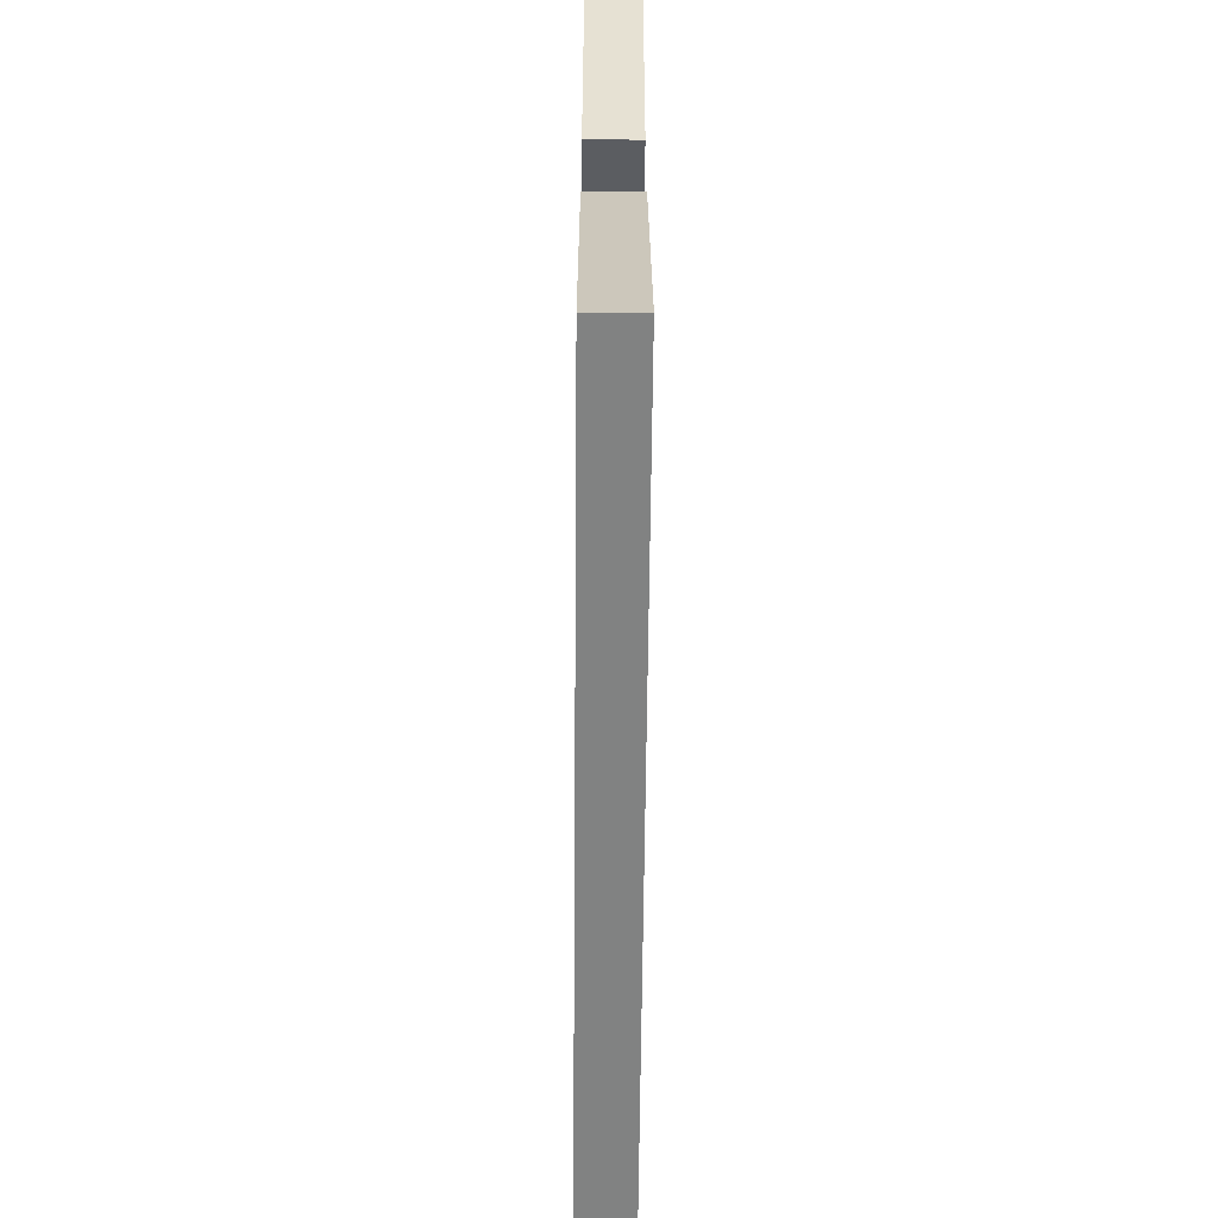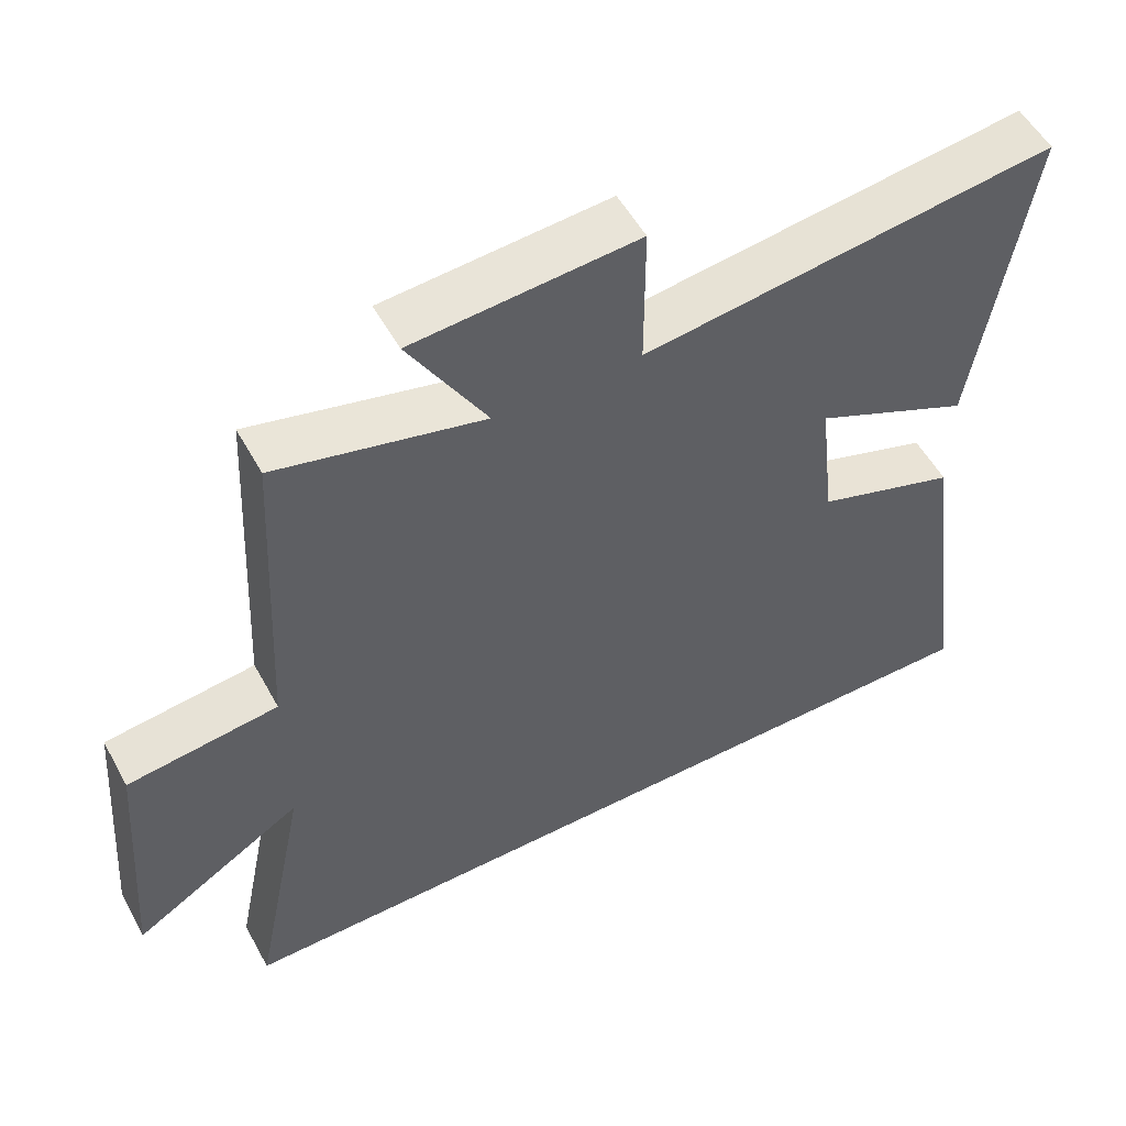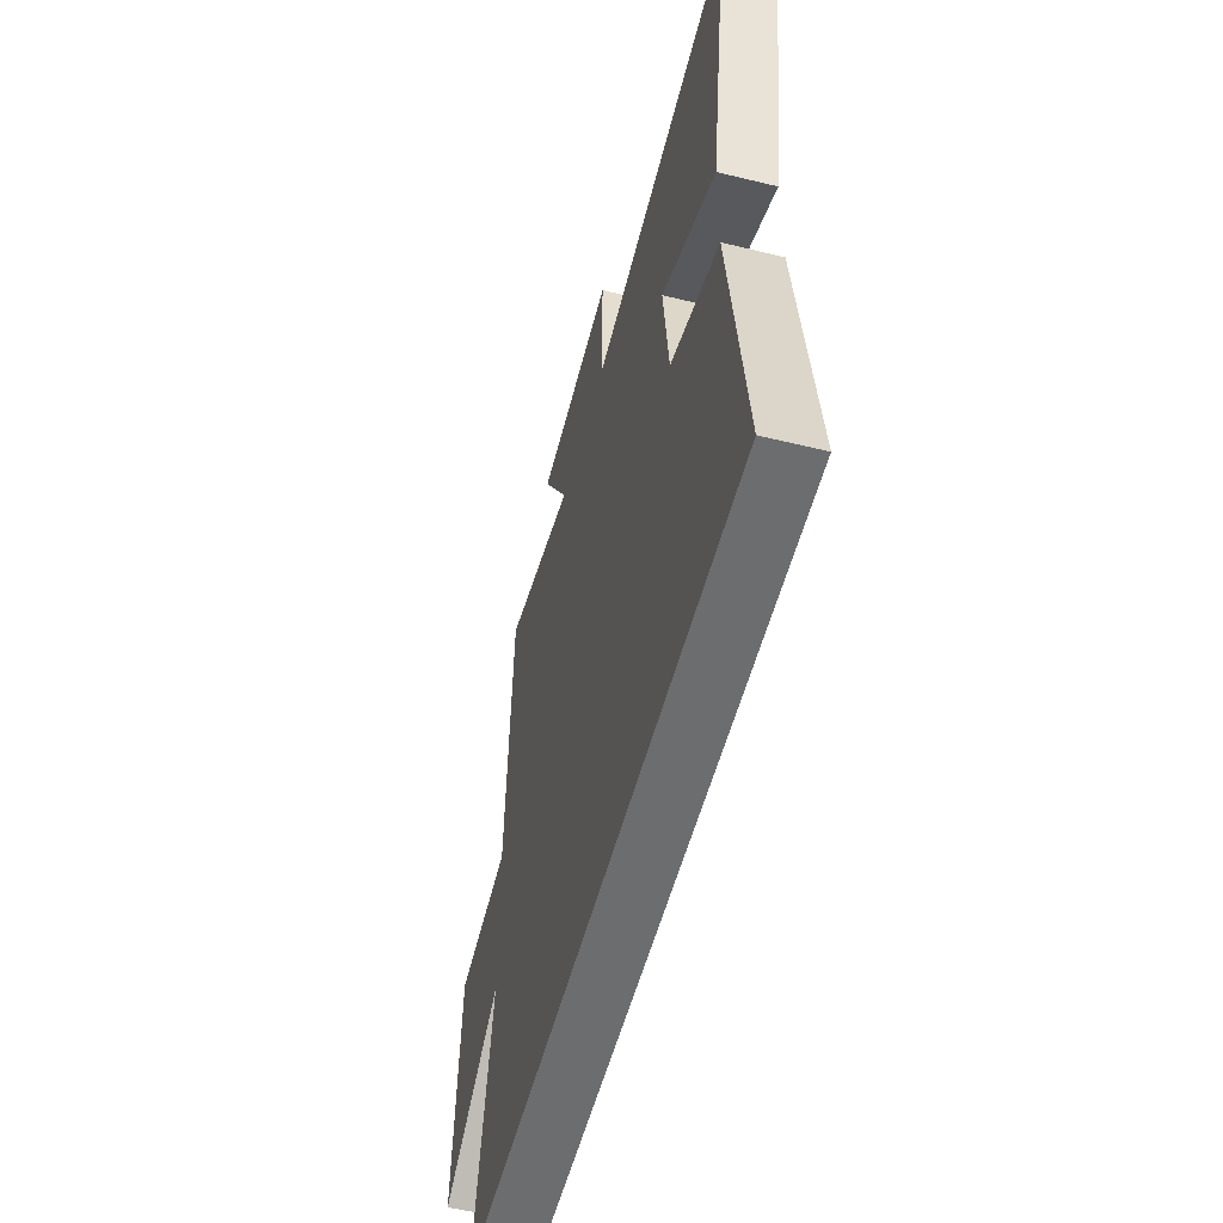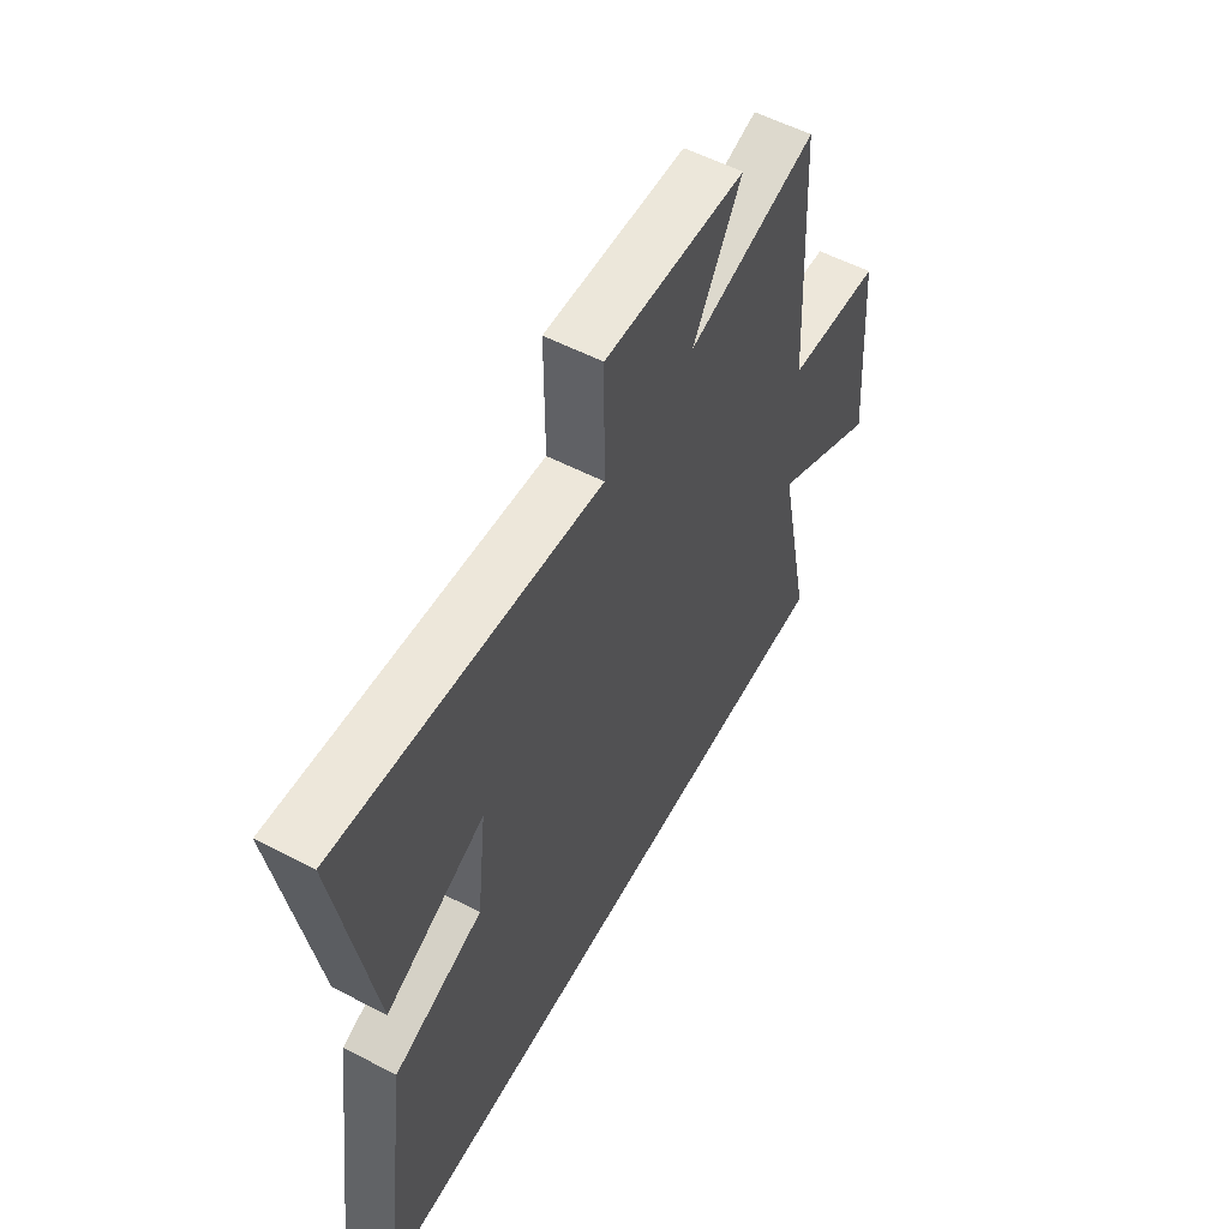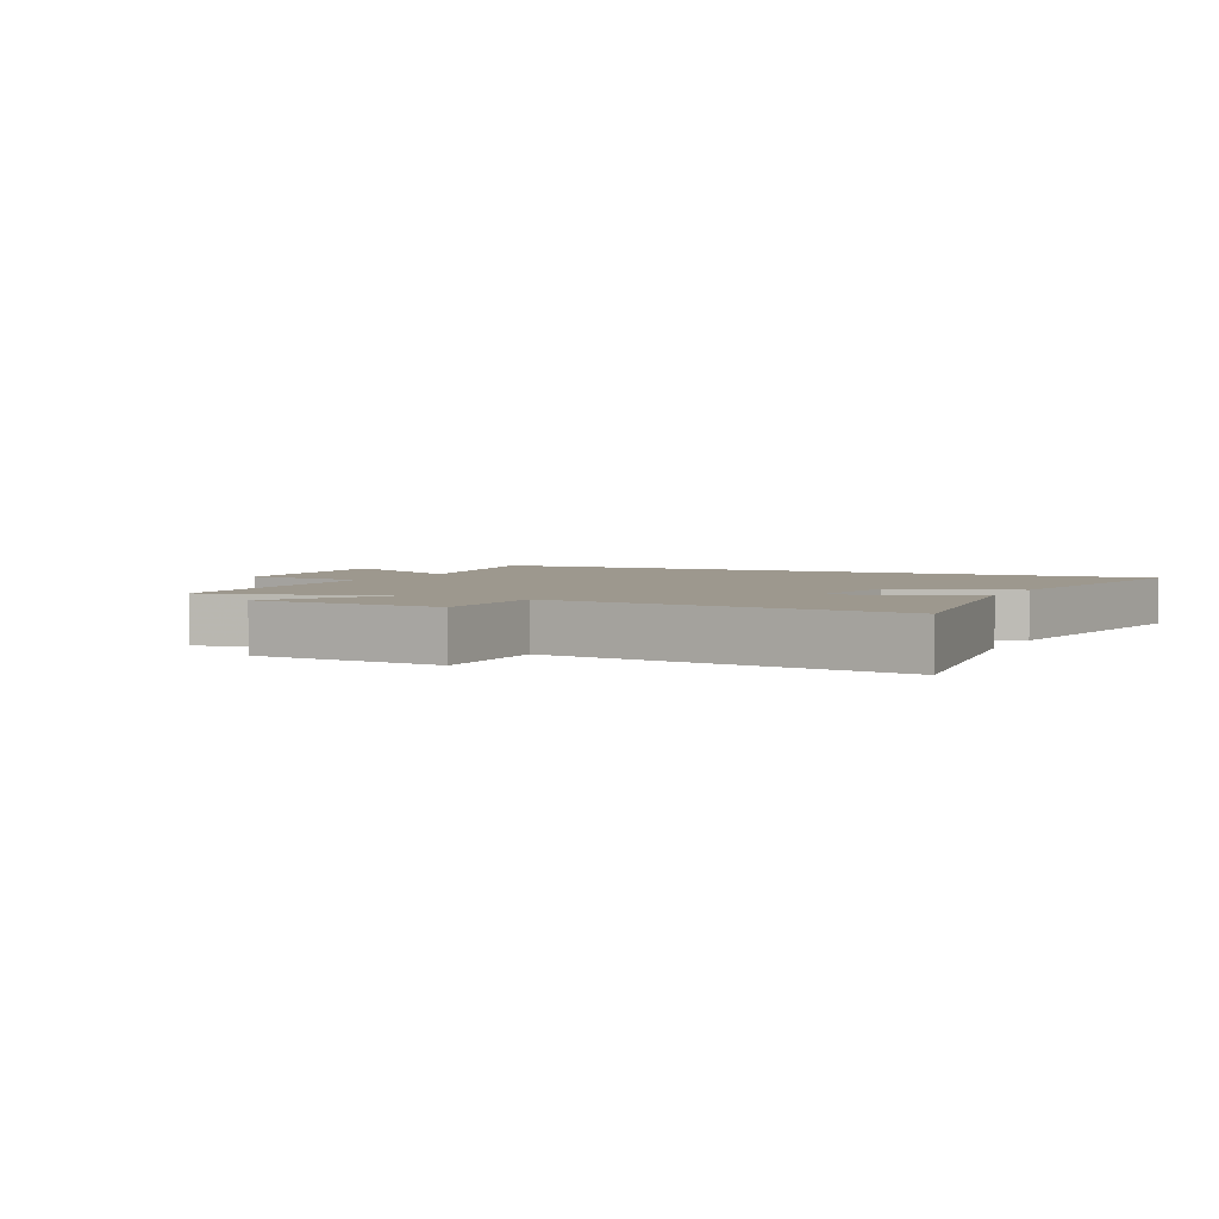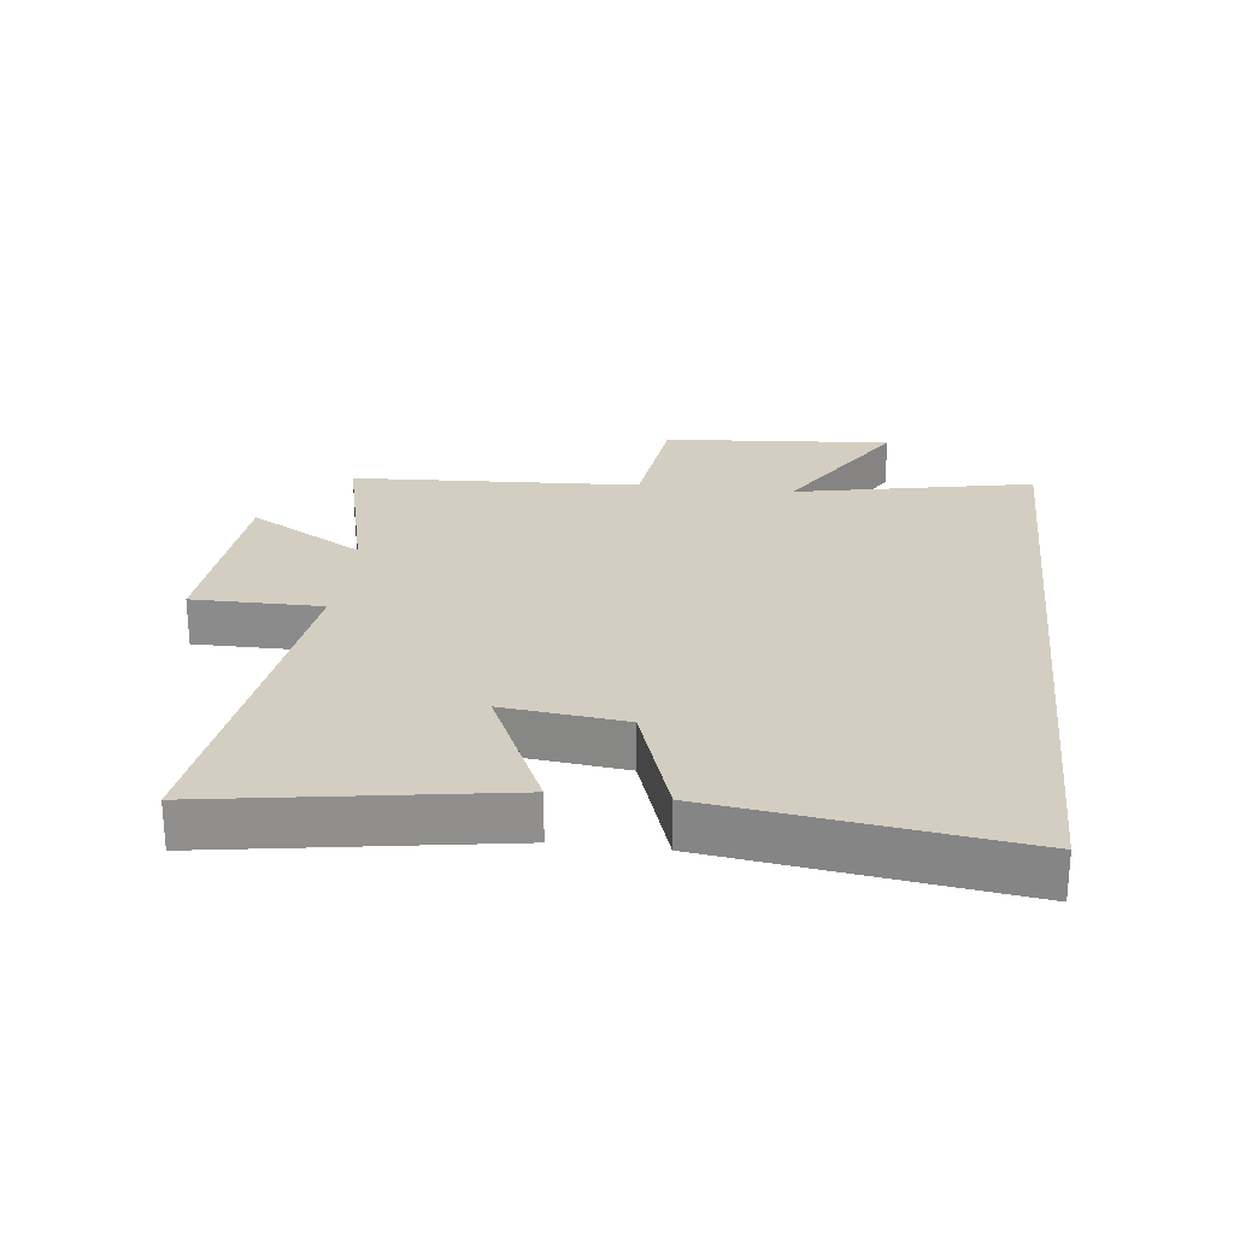
<metadata>
{"format":"obj","ext":"obj","renderer":"f3d","projection":"perspective","resolution":1024,"background":"white","views":[{"elev":-60.6,"azim":89.5,"up":"+Z"},{"elev":53.9,"azim":-28.4,"up":"+Z"},{"elev":-53.9,"azim":75.4,"up":"+Z"},{"elev":56.9,"azim":118.3,"up":"+Z"},{"elev":3.2,"azim":26.8,"up":"+Y"},{"elev":24.9,"azim":96.7,"up":"+Y"}]}
</metadata>
<code>
v -0.476 0.07 0.569
v -0.194 0.07 0.5
v -0.3 0.07 0.681
v 0.006 0.07 0.703
v 0.006 0.07 0.5
v 0.572 0.07 0.572
v 0.5 0.07 0.122
v 0.284 0.07 0.221
v 0.306 0.07 0.031
v 0.5 0.07 -0.034
v 0.564 0.07 -0.5
v -0.576 0.07 -0.5
v -0.5 0.07 -0.126
v -0.734 0.07 -0.269
v -0.706 0.07 0.091
v -0.5 0.07 0.116
v -0.476 0 0.569
v -0.194 0 0.5
v -0.3 0 0.681
v 0.006 0 0.703
v 0.006 0 0.5
v 0.572 0 0.572
v 0.5 0 0.122
v 0.284 0 0.221
v 0.306 0 0.031
v 0.5 0 -0.034
v 0.564 0 -0.5
v -0.576 0 -0.5
v -0.5 0 -0.126
v -0.734 0 -0.269
v -0.706 0 0.091
v -0.5 0 0.116
f 13 14 15 16
f 13 16 1 2
f 12 13 2
f 9 10 11 12
f 8 9 12 2
f 5 6 7 8
f 5 8 2 3
f 3 4 5
f 32 31 30 29
f 18 17 32 29
f 18 29 28
f 28 27 26 25
f 18 28 25 24
f 24 23 22 21
f 19 18 24 21
f 21 20 19
f 1 17 18 2
f 2 18 19 3
f 3 19 20 4
f 4 20 21 5
f 5 21 22 6
f 6 22 23 7
f 7 23 24 8
f 8 24 25 9
f 9 25 26 10
f 10 26 27 11
f 11 27 28 12
f 12 28 29 13
f 13 29 30 14
f 14 30 31 15
f 15 31 32 16
f 16 32 17 1

</code>
